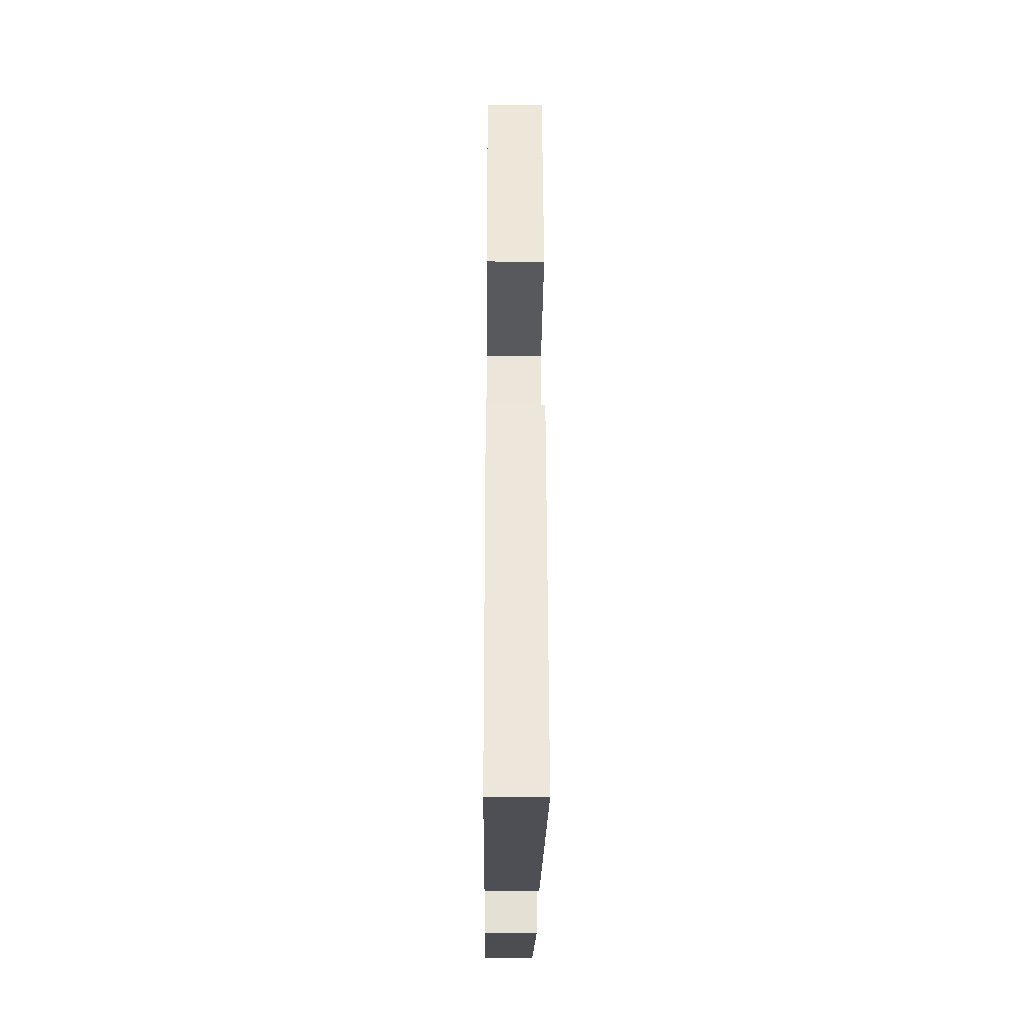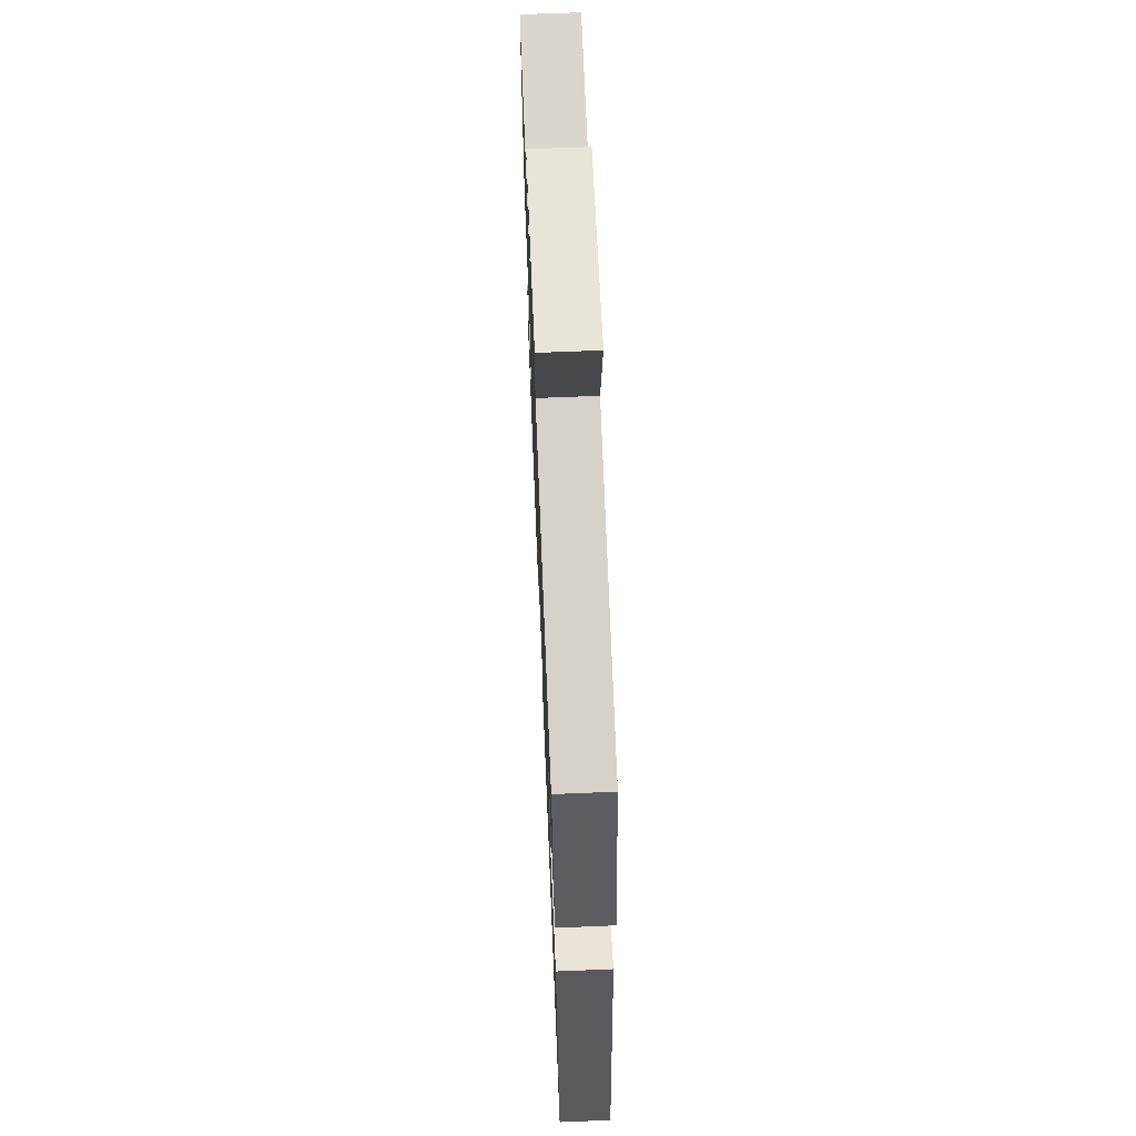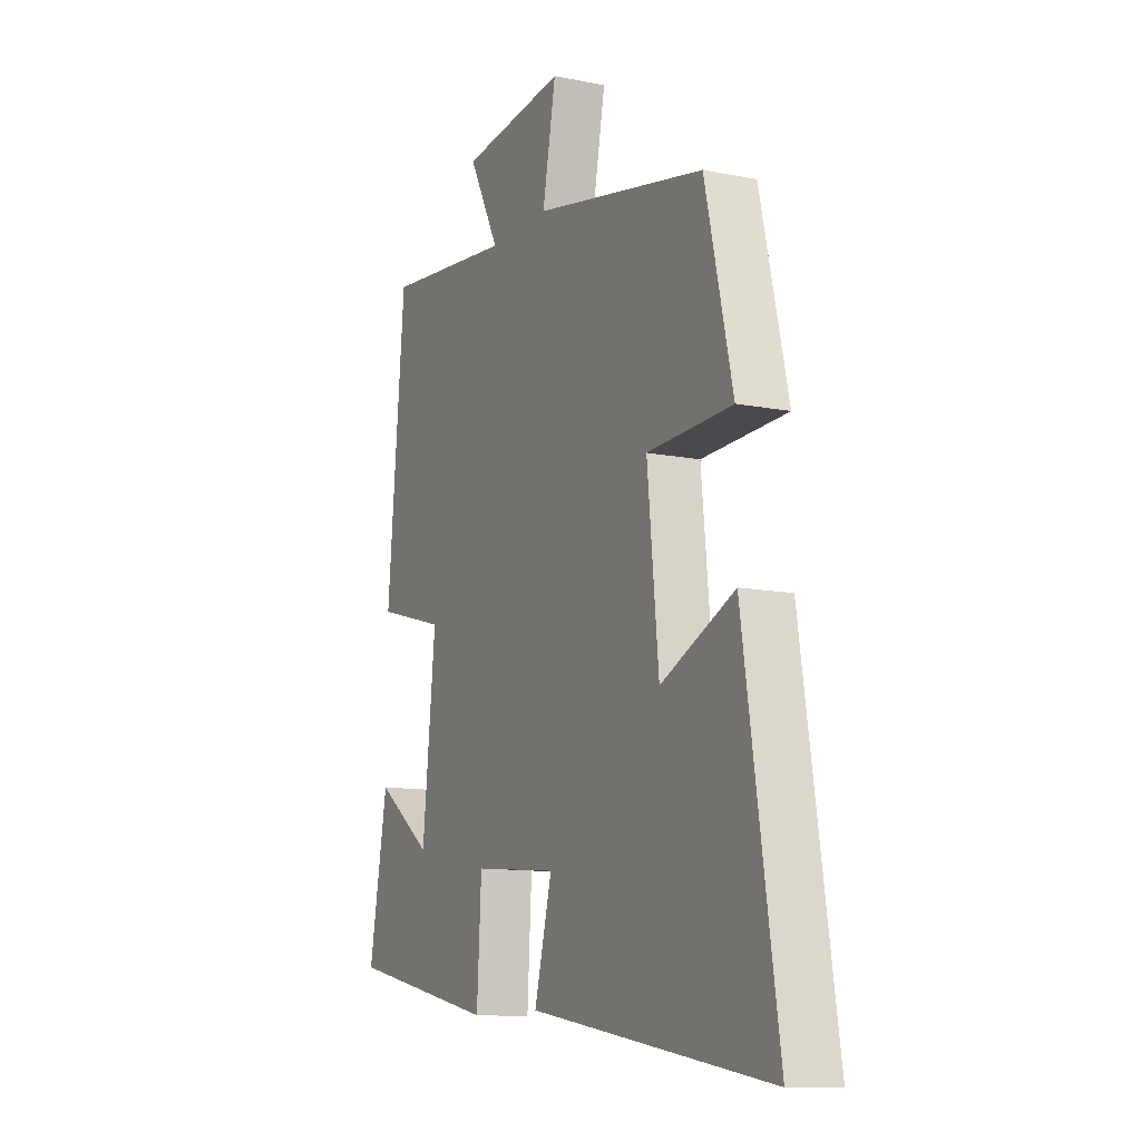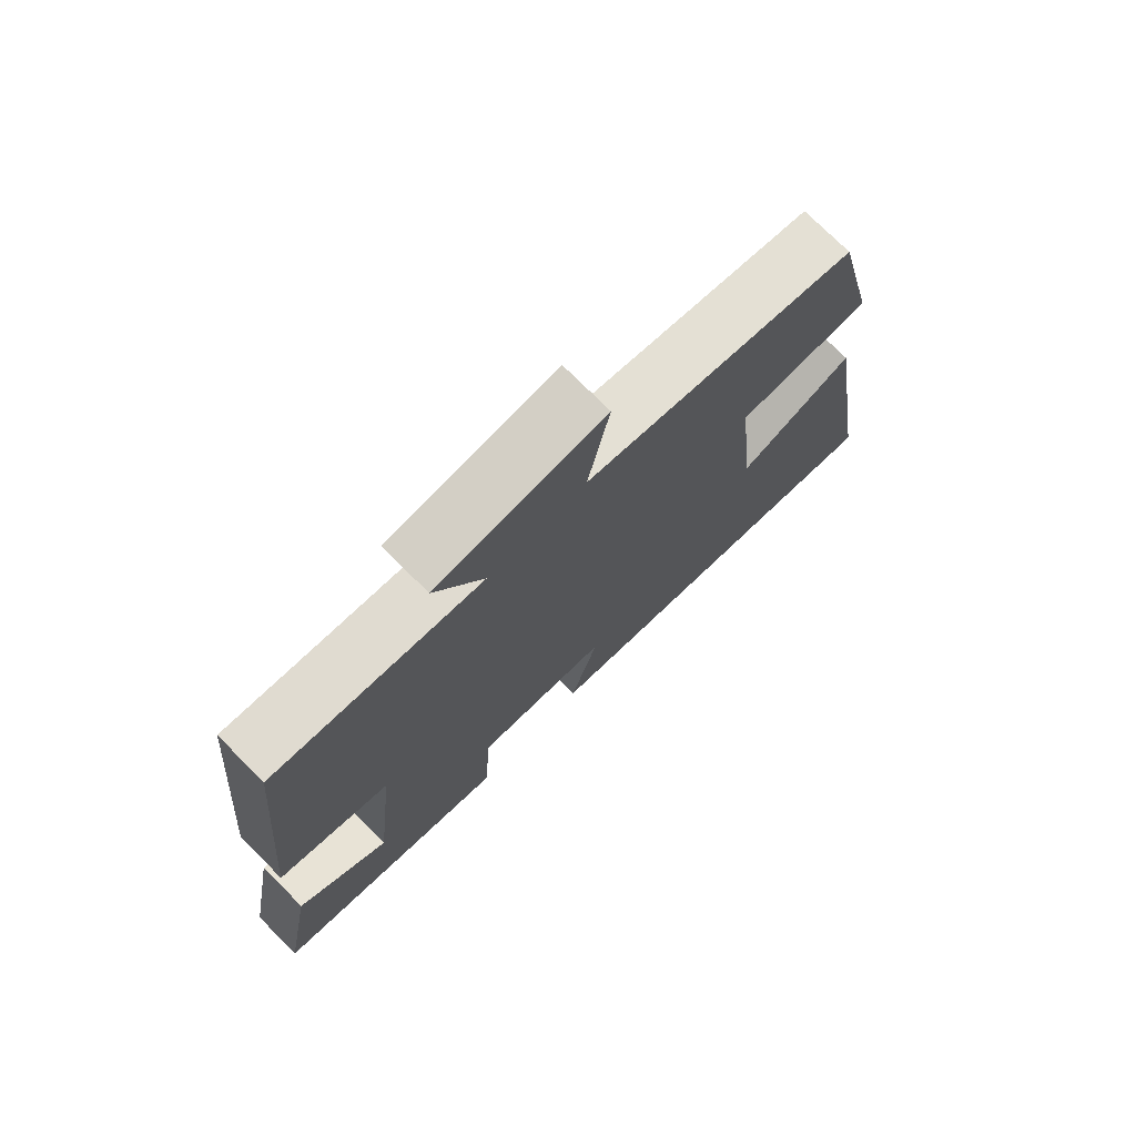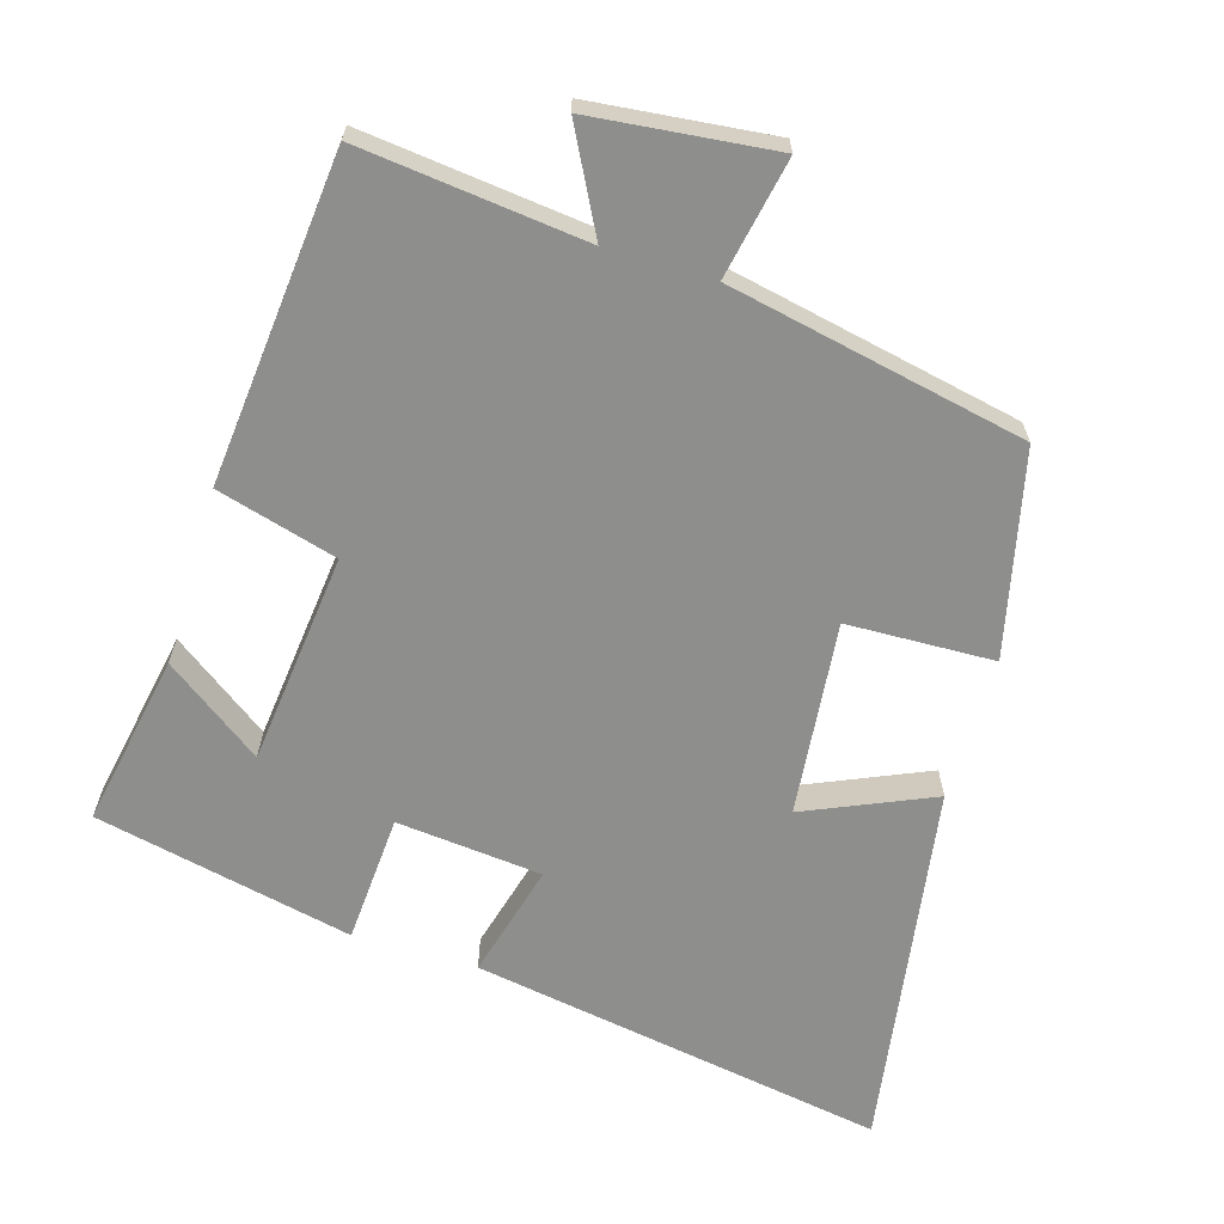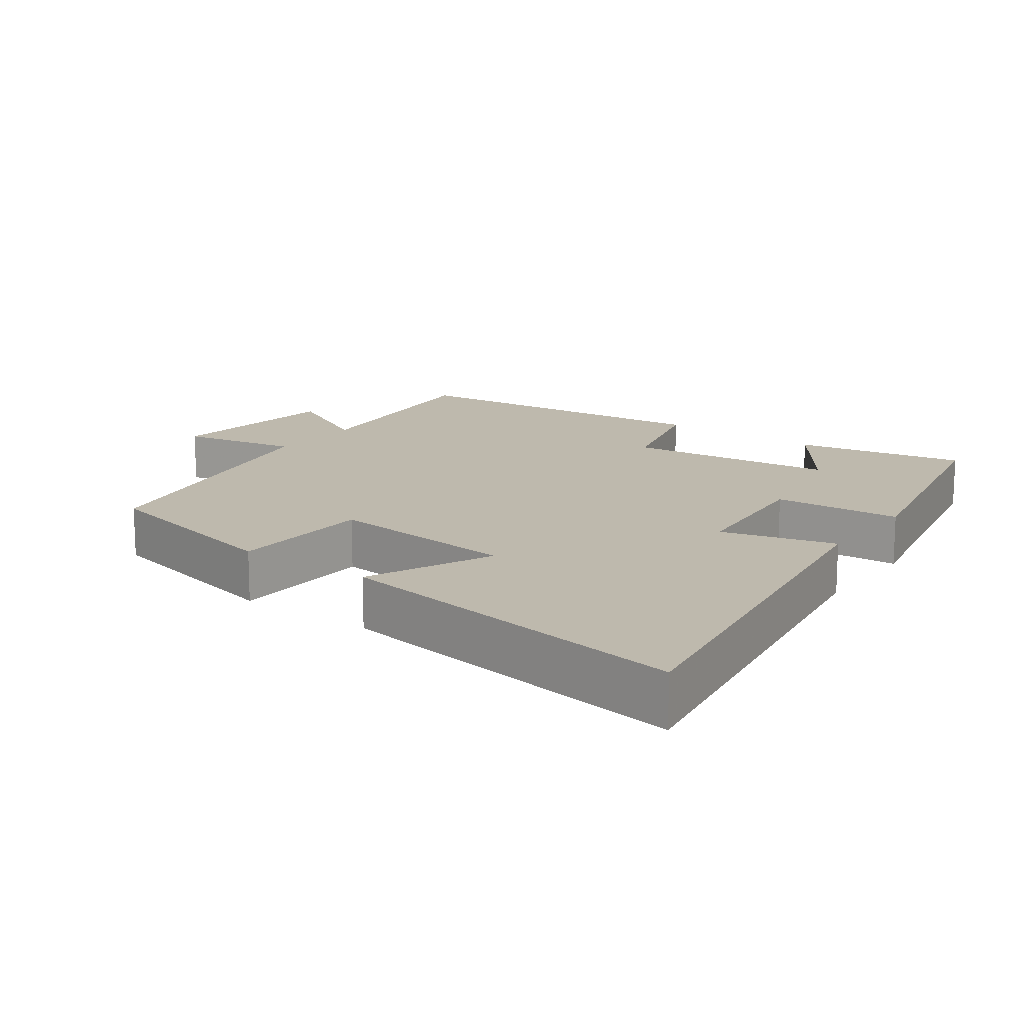
<metadata>
{"format":"obj","ext":"obj","renderer":"f3d","projection":"perspective","resolution":1024,"background":"white","views":[{"elev":-27.8,"azim":89.5,"up":"+Z"},{"elev":67.3,"azim":87.6,"up":"+Z"},{"elev":-11.7,"azim":64.3,"up":"+Z"},{"elev":75.0,"azim":-45.0,"up":"+Z"},{"elev":-64.9,"azim":-16.8,"up":"+Y"},{"elev":15.1,"azim":126.2,"up":"+Y"}]}
</metadata>
<code>
v -0.545 0.07 -0.422
v -0.5 0.07 -0.177
v -0.362 0.07 -0.276
v -0.33 0.07 0.024
v -0.5 0.07 0.071
v -0.457 0.07 0.535
v -0.138 0.07 0.5
v -0.213 0.07 0.642
v 0.045 0.07 0.67
v 0.012 0.07 0.5
v 0.433 0.07 0.415
v 0.5 0.07 0.127
v 0.292 0.07 0.12
v 0.32 0.07 -0.154
v 0.5 0.07 -0.075
v 0.582 0.07 -0.597
v -0.006 0.07 -0.5
v 0.037 0.07 -0.337
v -0.169 0.07 -0.317
v -0.18 0.07 -0.5
v -0.545 0 -0.422
v -0.5 0 -0.177
v -0.362 0 -0.276
v -0.33 0 0.024
v -0.5 0 0.071
v -0.457 0 0.535
v -0.138 0 0.5
v -0.213 0 0.642
v 0.045 0 0.67
v 0.012 0 0.5
v 0.433 0 0.415
v 0.5 0 0.127
v 0.292 0 0.12
v 0.32 0 -0.154
v 0.5 0 -0.075
v 0.582 0 -0.597
v -0.006 0 -0.5
v 0.037 0 -0.337
v -0.169 0 -0.317
v -0.18 0 -0.5
f 19 20 1
f 16 17 18
f 15 16 18
f 14 15 18
f 13 14 18 19
f 10 11 12 13
f 10 13 19
f 7 8 9 10
f 7 10 19
f 4 5 6 7
f 3 4 7 19
f 1 2 3
f 1 3 19
f 21 40 39
f 38 37 36
f 38 36 35
f 38 35 34
f 39 38 34 33
f 33 32 31 30
f 39 33 30
f 30 29 28 27
f 39 30 27
f 27 26 25 24
f 39 27 24 23
f 23 22 21
f 39 23 21
f 1 21 22 2
f 2 22 23 3
f 3 23 24 4
f 4 24 25 5
f 5 25 26 6
f 6 26 27 7
f 7 27 28 8
f 8 28 29 9
f 9 29 30 10
f 10 30 31 11
f 11 31 32 12
f 12 32 33 13
f 13 33 34 14
f 14 34 35 15
f 15 35 36 16
f 16 36 37 17
f 17 37 38 18
f 18 38 39 19
f 19 39 40 20
f 20 40 21 1

</code>
